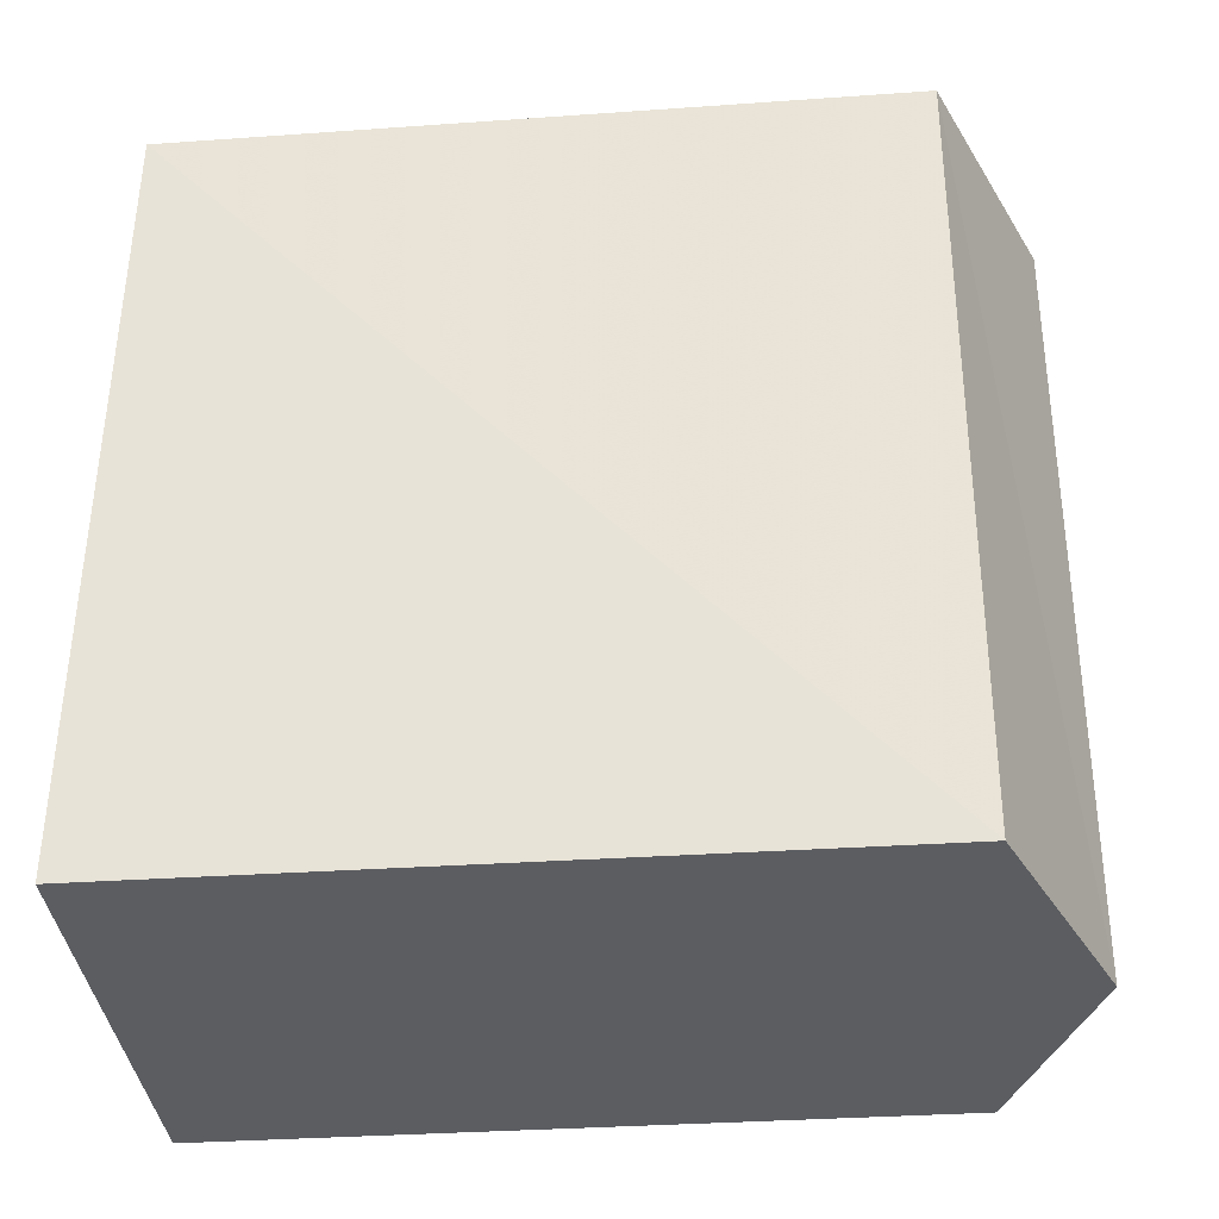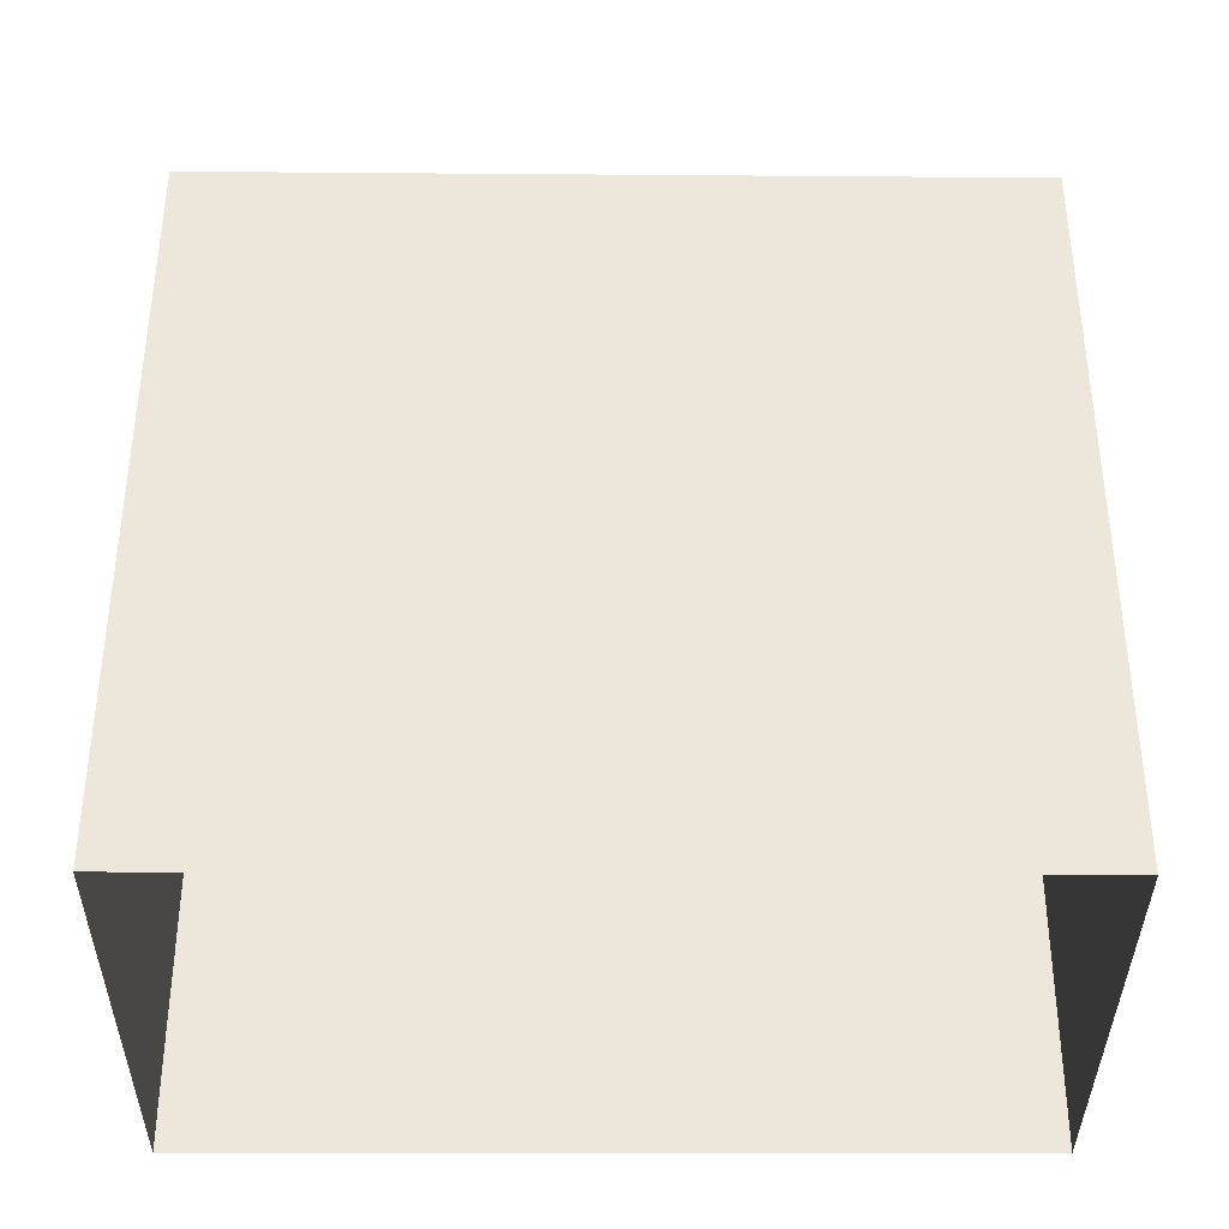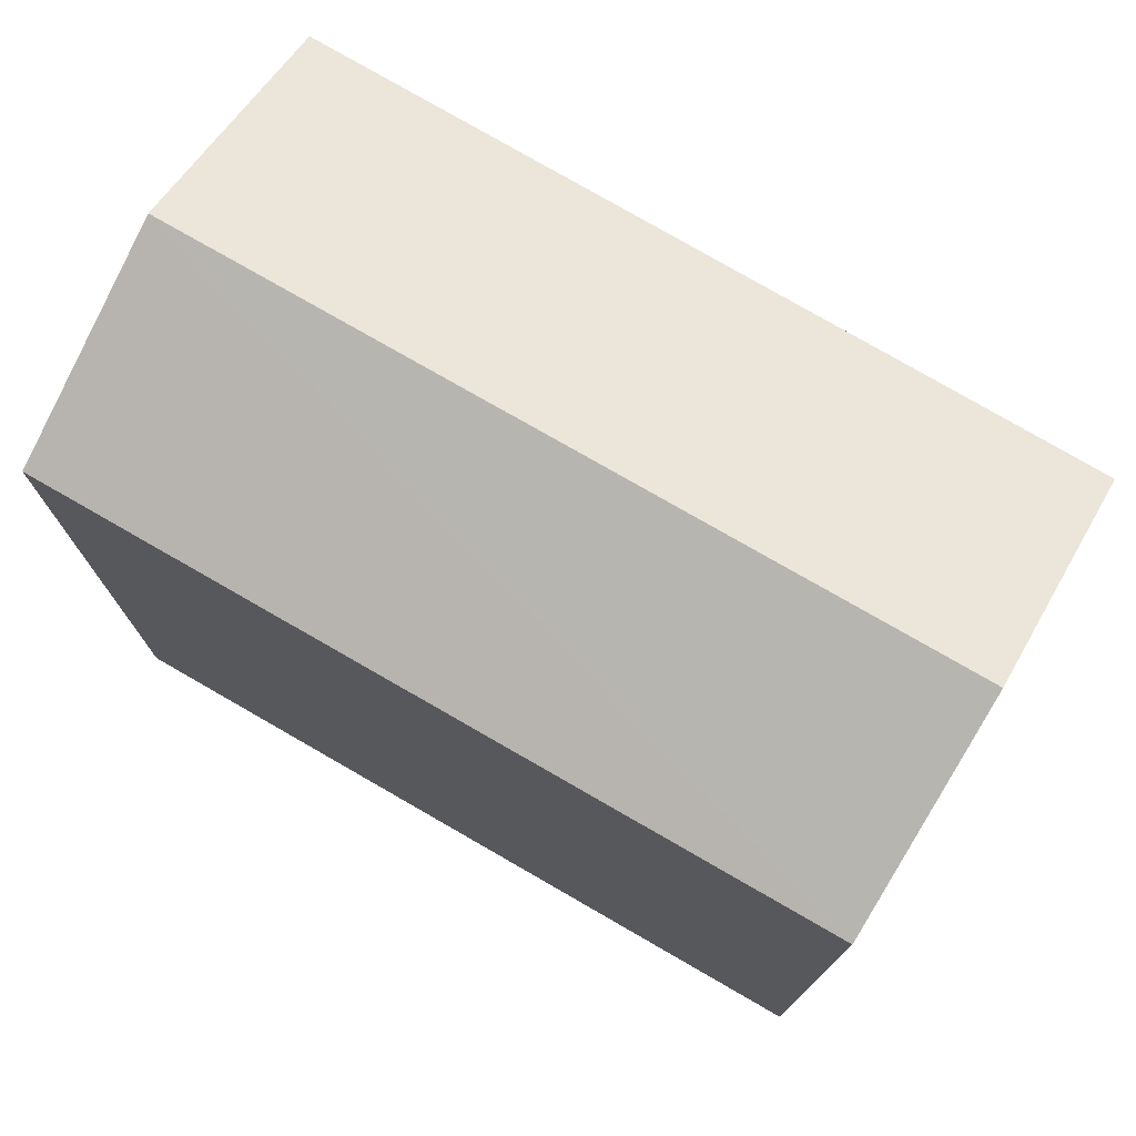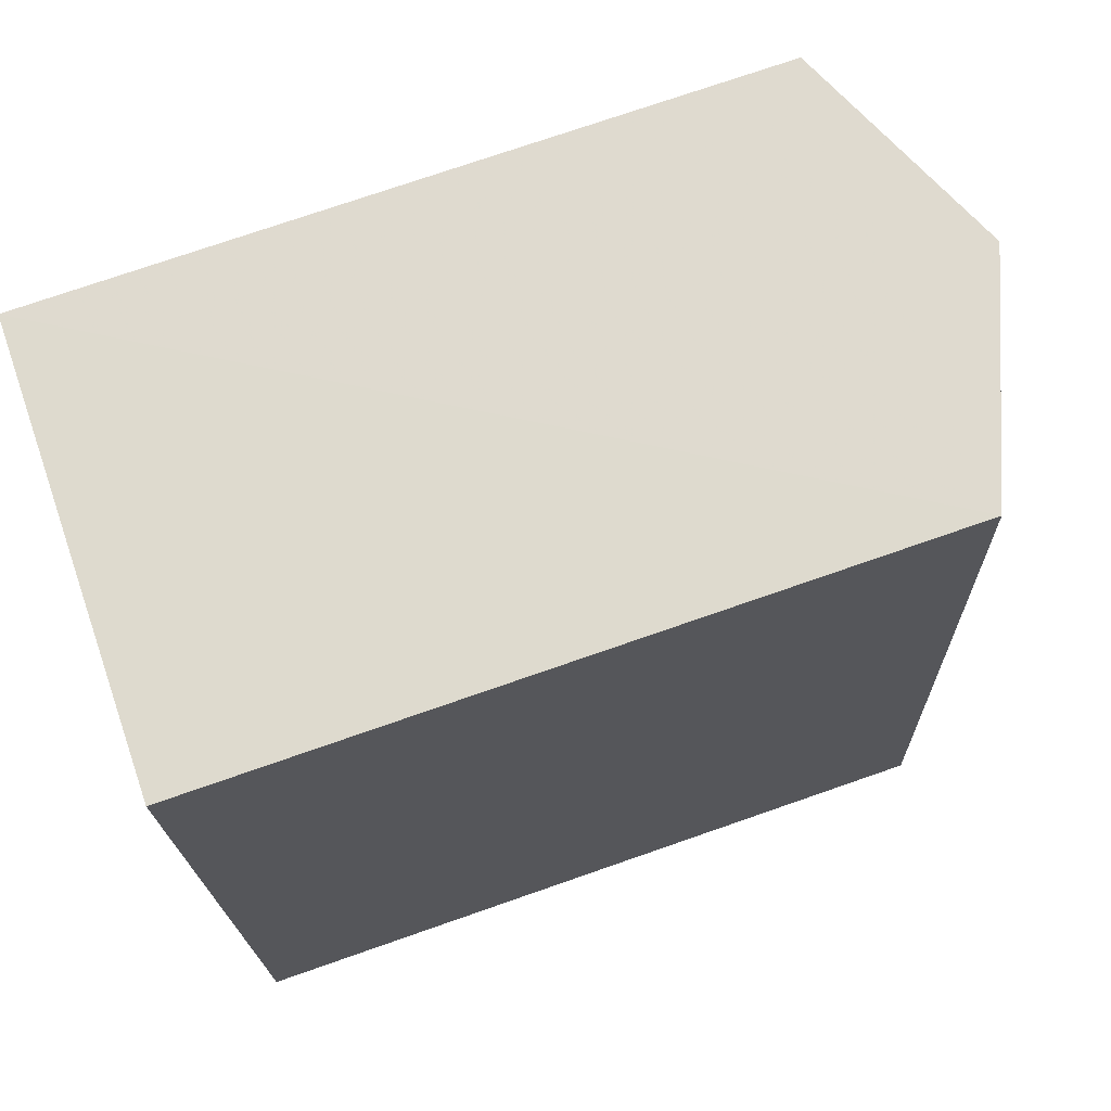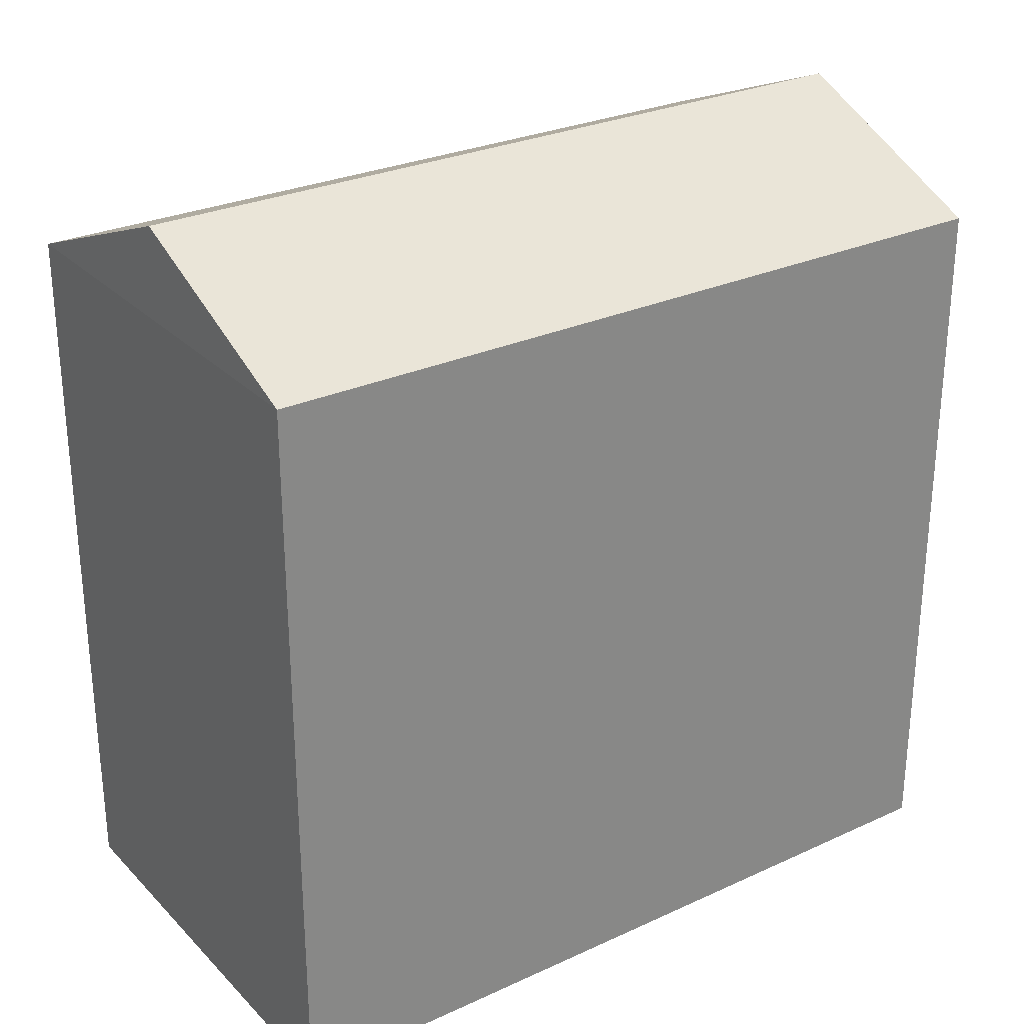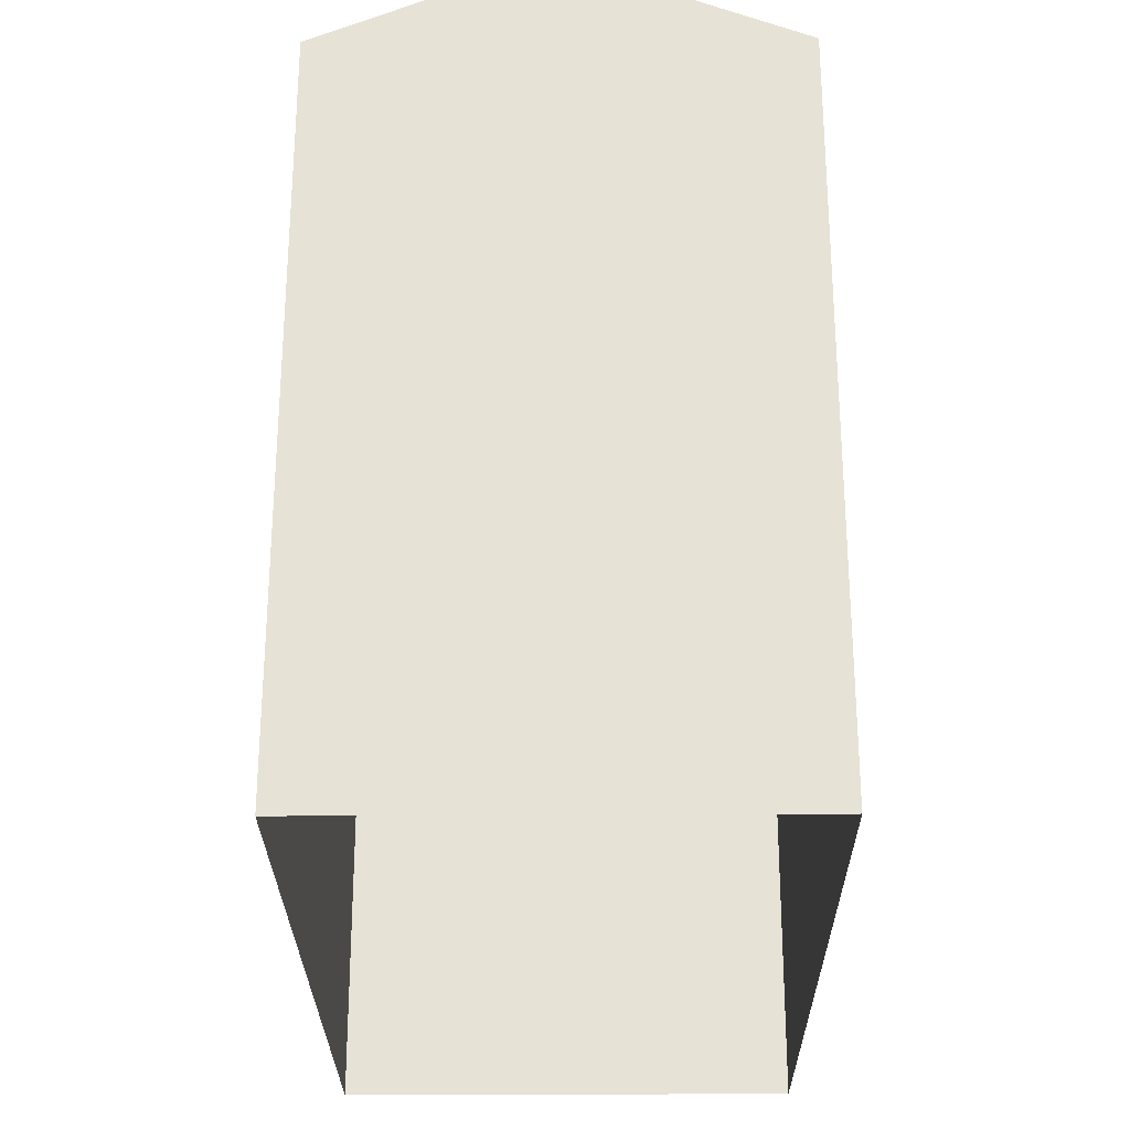
<metadata>
{"format":"obj","ext":"obj","renderer":"f3d","projection":"perspective","resolution":1024,"background":"white","views":[{"elev":-32.1,"azim":-84.3,"up":"+Y"},{"elev":-37.1,"azim":85.6,"up":"+Z"},{"elev":75.6,"azim":116.2,"up":"+Z"},{"elev":74.4,"azim":-109.2,"up":"+Y"},{"elev":28.2,"azim":51.2,"up":"+Z"},{"elev":-26.8,"azim":176.4,"up":"+Z"}]}
</metadata>
<code>
v -3.73e+05 -1.051e+05 23.83
v -3.73e+05 -1.051e+05 23.83
v -3.73e+05 -1.051e+05 23.83
v -3.73e+05 -1.051e+05 23.83
v -3.73e+05 -1.051e+05 30.86
v -3.73e+05 -1.051e+05 30.06
v -3.73e+05 -1.051e+05 30.86
v -3.73e+05 -1.051e+05 30.07
v -3.73e+05 -1.051e+05 30.06
v -3.73e+05 -1.051e+05 30.07
f 1 2 3
f 4 1 3
f 5 6 7
f 5 8 6
f 9 10 5
f 7 9 5
f 8 1 4
f 6 8 4
f 2 1 10
f 10 8 5
f 10 1 8
f 6 4 9
f 6 9 7
f 4 3 9
f 10 3 2
f 10 9 3

</code>
